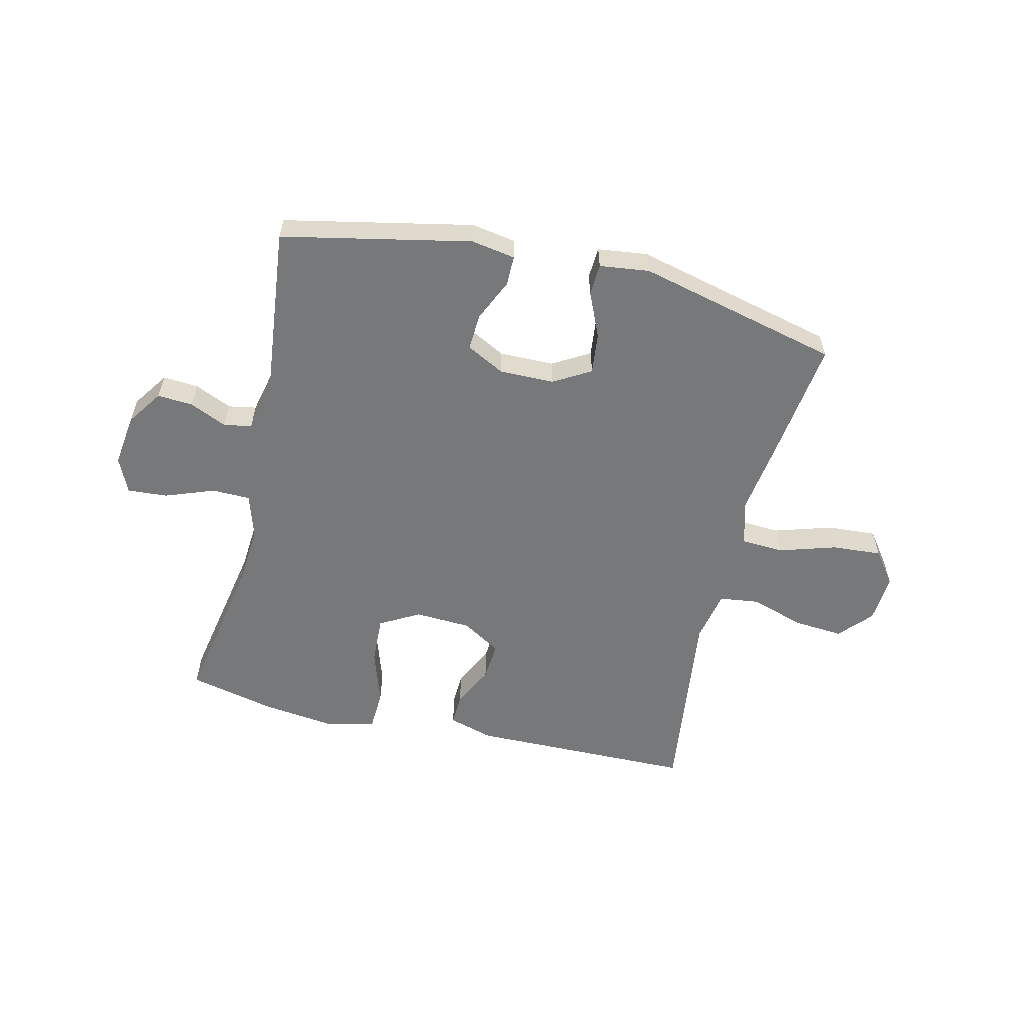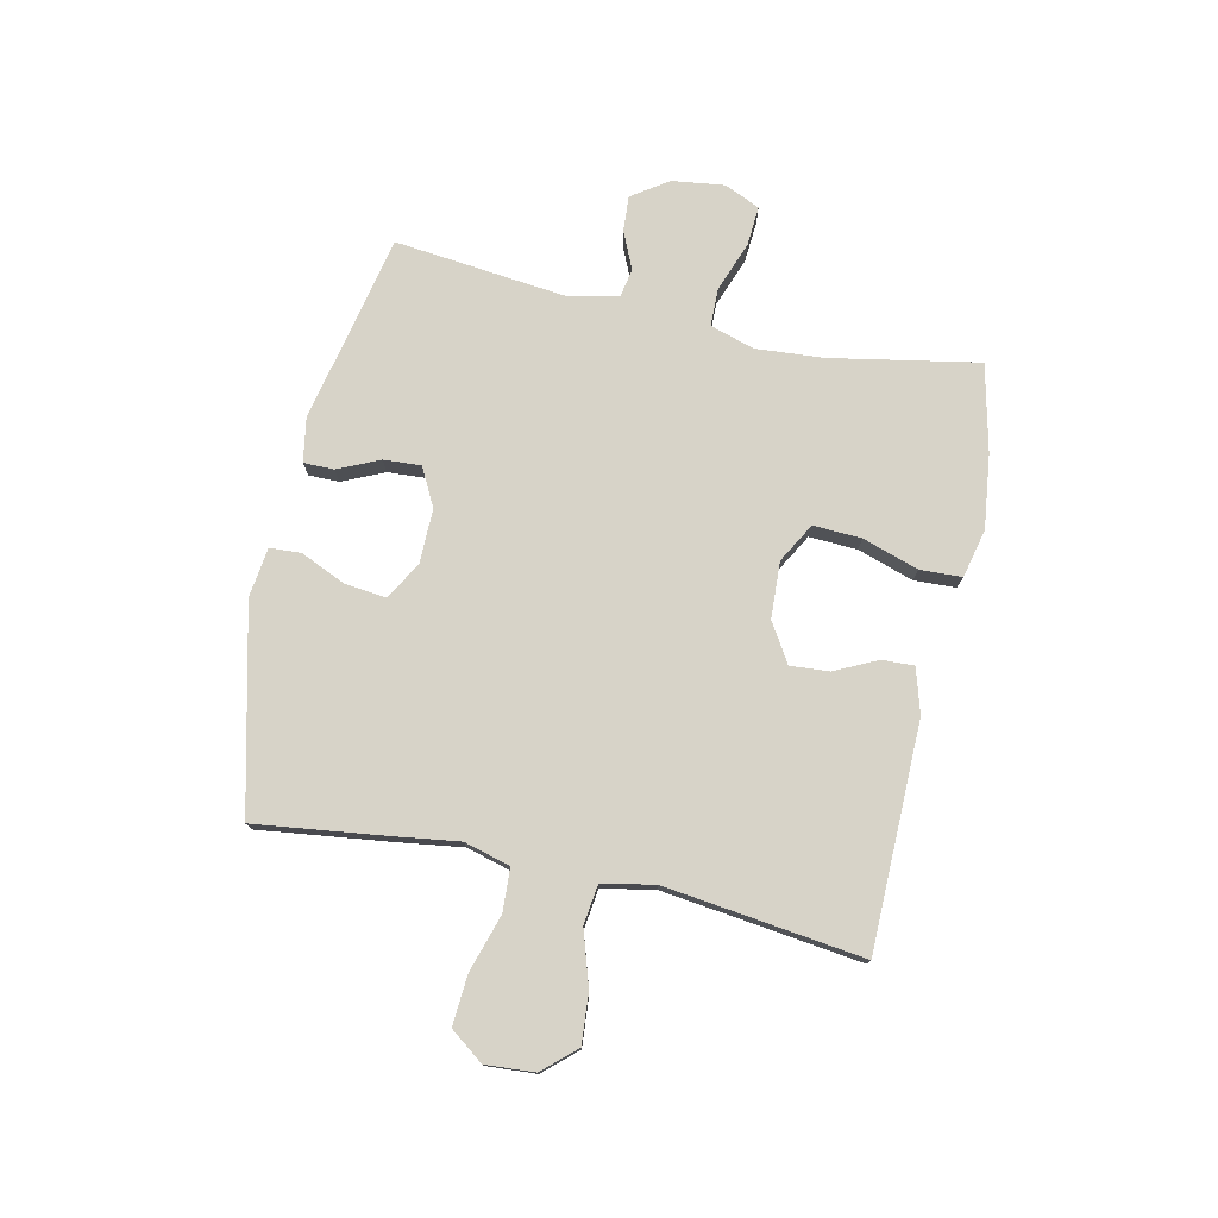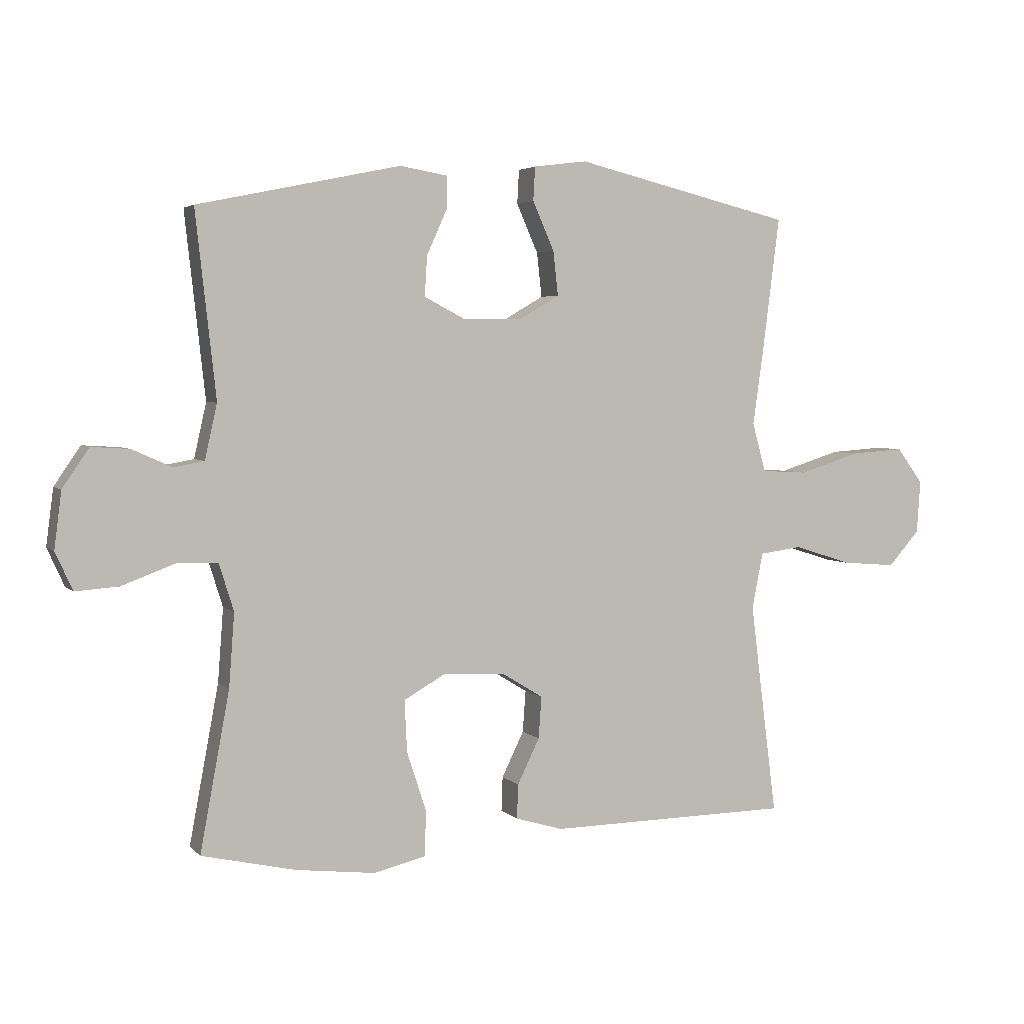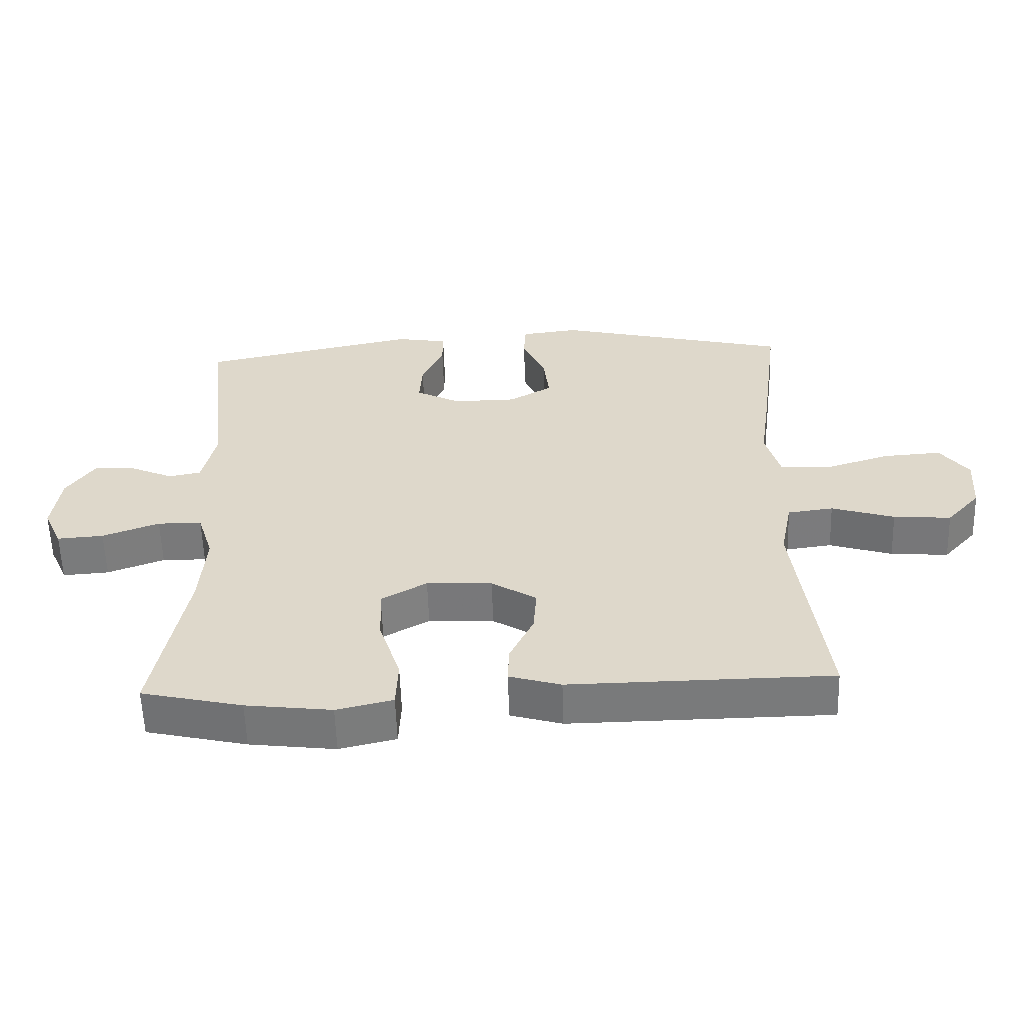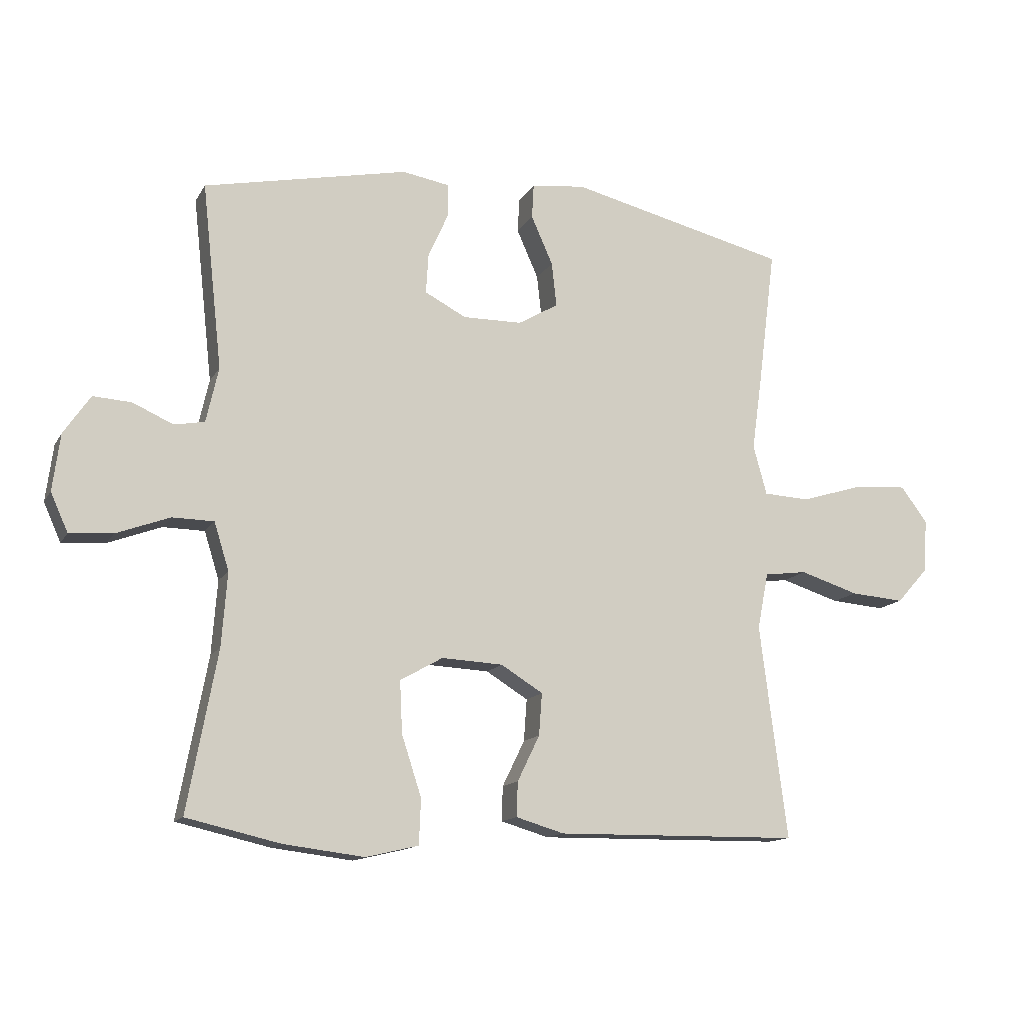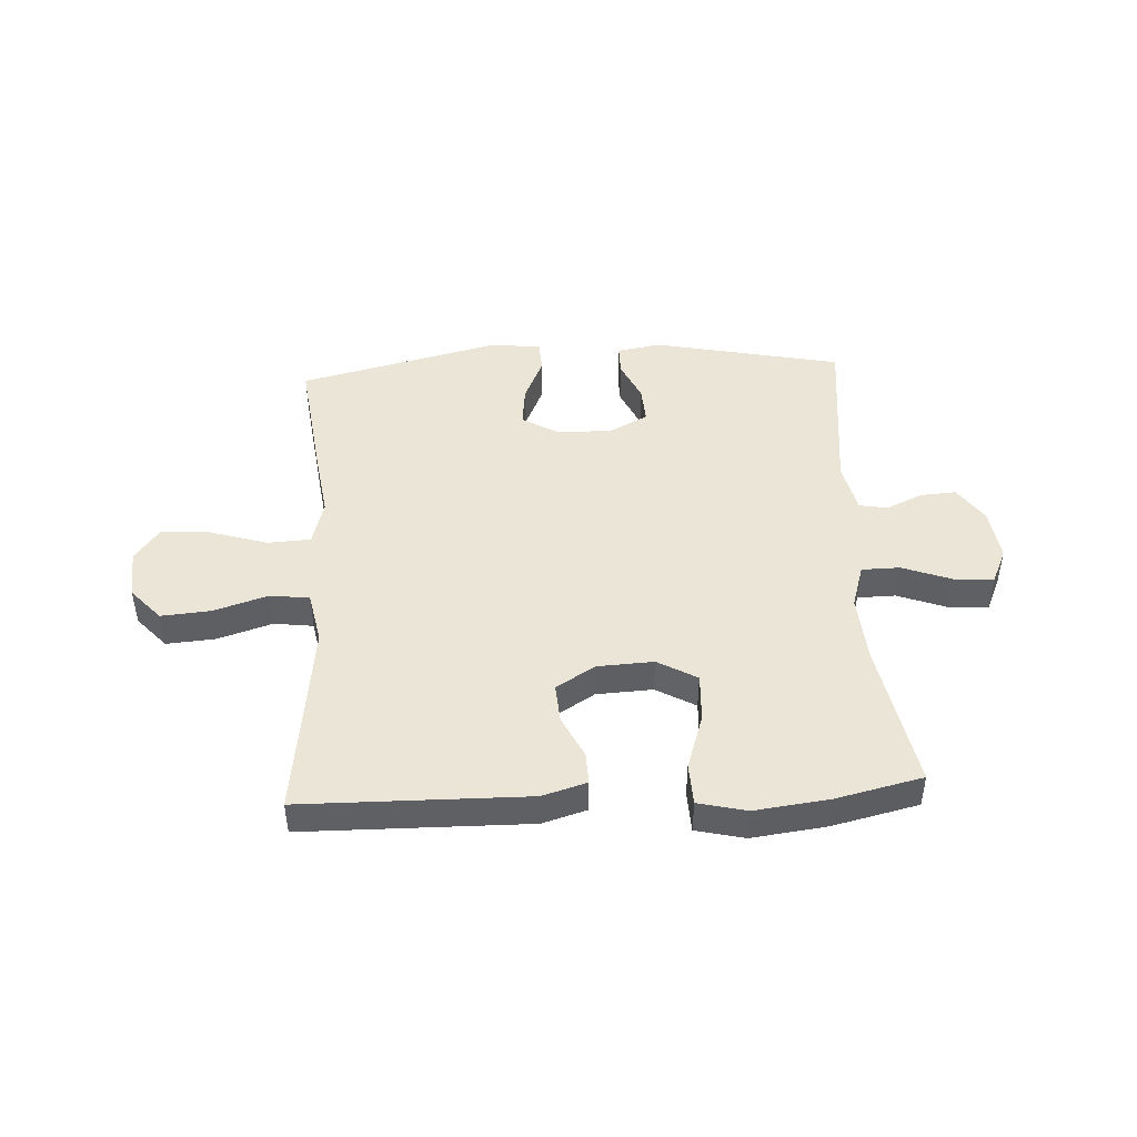
<metadata>
{"format":"obj","ext":"obj","renderer":"f3d","projection":"perspective","resolution":1024,"background":"white","views":[{"elev":-57.4,"azim":-13.4,"up":"+Y"},{"elev":76.5,"azim":102.3,"up":"+Y"},{"elev":3.9,"azim":-21.5,"up":"+Z"},{"elev":-57.9,"azim":1.8,"up":"+Z"},{"elev":-13.5,"azim":-19.9,"up":"+Z"},{"elev":45.9,"azim":176.9,"up":"+Y"}]}
</metadata>
<code>
v 0.5 0.07 -0.5
v 0.105 0.07 -0.505
v 0.027 0.07 -0.482
v 0.029 0.07 -0.426
v 0.065 0.07 -0.352
v 0.07 0.07 -0.284
v 0.002 0.07 -0.242
v -0.097 0.07 -0.237
v -0.166 0.07 -0.276
v -0.162 0.07 -0.36
v -0.13 0.07 -0.458
v -0.133 0.07 -0.531
v -0.218 0.07 -0.551
v -0.348 0.07 -0.535
v -0.5 0.07 -0.5
v -0.452 0.07 -0.242
v -0.443 0.07 -0.123
v -0.467 0.07 -0.046
v -0.534 0.07 -0.045
v -0.62 0.07 -0.077
v -0.69 0.07 -0.082
v -0.718 0.07 -0.02
v -0.706 0.07 0.072
v -0.663 0.07 0.135
v -0.601 0.07 0.131
v -0.536 0.07 0.102
v -0.487 0.07 0.111
v -0.467 0.07 0.2
v -0.5 0.07 0.5
v -0.17 0.07 0.569
v -0.093 0.07 0.556
v -0.093 0.07 0.503
v -0.126 0.07 0.43
v -0.13 0.07 0.365
v -0.063 0.07 0.33
v 0.033 0.07 0.331
v 0.098 0.07 0.369
v 0.09 0.07 0.441
v 0.055 0.07 0.52
v 0.058 0.07 0.575
v 0.145 0.07 0.586
v 0.5 0.07 0.5
v 0.472 0.07 0.28
v 0.455 0.07 0.158
v 0.477 0.07 0.078
v 0.552 0.07 0.074
v 0.652 0.07 0.105
v 0.739 0.07 0.111
v 0.782 0.07 0.053
v 0.776 0.07 -0.033
v 0.725 0.07 -0.09
v 0.638 0.07 -0.083
v 0.543 0.07 -0.053
v 0.474 0.07 -0.062
v 0.456 0.07 -0.153
v 0.473 0.07 -0.289
v 0.5 0 -0.5
v 0.105 0 -0.505
v 0.027 0 -0.482
v 0.029 0 -0.426
v 0.065 0 -0.352
v 0.07 0 -0.284
v 0.002 0 -0.242
v -0.097 0 -0.237
v -0.166 0 -0.276
v -0.162 0 -0.36
v -0.13 0 -0.458
v -0.133 0 -0.531
v -0.218 0 -0.551
v -0.348 0 -0.535
v -0.5 0 -0.5
v -0.452 0 -0.242
v -0.443 0 -0.123
v -0.467 0 -0.046
v -0.534 0 -0.045
v -0.62 0 -0.077
v -0.69 0 -0.082
v -0.718 0 -0.02
v -0.706 0 0.072
v -0.663 0 0.135
v -0.601 0 0.131
v -0.536 0 0.102
v -0.487 0 0.111
v -0.467 0 0.2
v -0.5 0 0.5
v -0.17 0 0.569
v -0.093 0 0.556
v -0.093 0 0.503
v -0.126 0 0.43
v -0.13 0 0.365
v -0.063 0 0.33
v 0.033 0 0.331
v 0.098 0 0.369
v 0.09 0 0.441
v 0.055 0 0.52
v 0.058 0 0.575
v 0.145 0 0.586
v 0.5 0 0.5
v 0.472 0 0.28
v 0.455 0 0.158
v 0.477 0 0.078
v 0.552 0 0.074
v 0.652 0 0.105
v 0.739 0 0.111
v 0.782 0 0.053
v 0.776 0 -0.033
v 0.725 0 -0.09
v 0.638 0 -0.083
v 0.543 0 -0.053
v 0.474 0 -0.062
v 0.456 0 -0.153
v 0.473 0 -0.289
f 50 51 52 53
f 48 49 50 53
f 46 47 48 53
f 45 46 53 54
f 44 45 54 55
f 42 43 44
f 41 42 44
f 38 39 40 41
f 37 38 41 44
f 36 37 44 55
f 30 31 32 33
f 28 29 30 33
f 27 28 33 34
f 23 24 25 26
f 21 22 23 26
f 19 20 21 26
f 18 19 26 27
f 17 18 27 34
f 13 14 15 16
f 10 11 12 13
f 9 10 13 16
f 8 9 16 17
f 2 3 4 5
f 56 1 2 5
f 56 5 6
f 35 36 55 56
f 35 56 6 7
f 17 34 35
f 7 8 17 35
f 109 108 107 106
f 109 106 105 104
f 109 104 103 102
f 110 109 102 101
f 111 110 101 100
f 100 99 98
f 100 98 97
f 97 96 95 94
f 100 97 94 93
f 111 100 93 92
f 89 88 87 86
f 89 86 85 84
f 90 89 84 83
f 82 81 80 79
f 82 79 78 77
f 82 77 76 75
f 83 82 75 74
f 90 83 74 73
f 72 71 70 69
f 69 68 67 66
f 72 69 66 65
f 73 72 65 64
f 61 60 59 58
f 61 58 57 112
f 62 61 112
f 112 111 92 91
f 63 62 112 91
f 91 90 73
f 91 73 64 63
f 1 57 58 2
f 2 58 59 3
f 3 59 60 4
f 4 60 61 5
f 5 61 62 6
f 6 62 63 7
f 7 63 64 8
f 8 64 65 9
f 9 65 66 10
f 10 66 67 11
f 11 67 68 12
f 12 68 69 13
f 13 69 70 14
f 14 70 71 15
f 15 71 72 16
f 16 72 73 17
f 17 73 74 18
f 18 74 75 19
f 19 75 76 20
f 20 76 77 21
f 21 77 78 22
f 22 78 79 23
f 23 79 80 24
f 24 80 81 25
f 25 81 82 26
f 26 82 83 27
f 27 83 84 28
f 28 84 85 29
f 29 85 86 30
f 30 86 87 31
f 31 87 88 32
f 32 88 89 33
f 33 89 90 34
f 34 90 91 35
f 35 91 92 36
f 36 92 93 37
f 37 93 94 38
f 38 94 95 39
f 39 95 96 40
f 40 96 97 41
f 41 97 98 42
f 42 98 99 43
f 43 99 100 44
f 44 100 101 45
f 45 101 102 46
f 46 102 103 47
f 47 103 104 48
f 48 104 105 49
f 49 105 106 50
f 50 106 107 51
f 51 107 108 52
f 52 108 109 53
f 53 109 110 54
f 54 110 111 55
f 55 111 112 56
f 56 112 57 1

</code>
